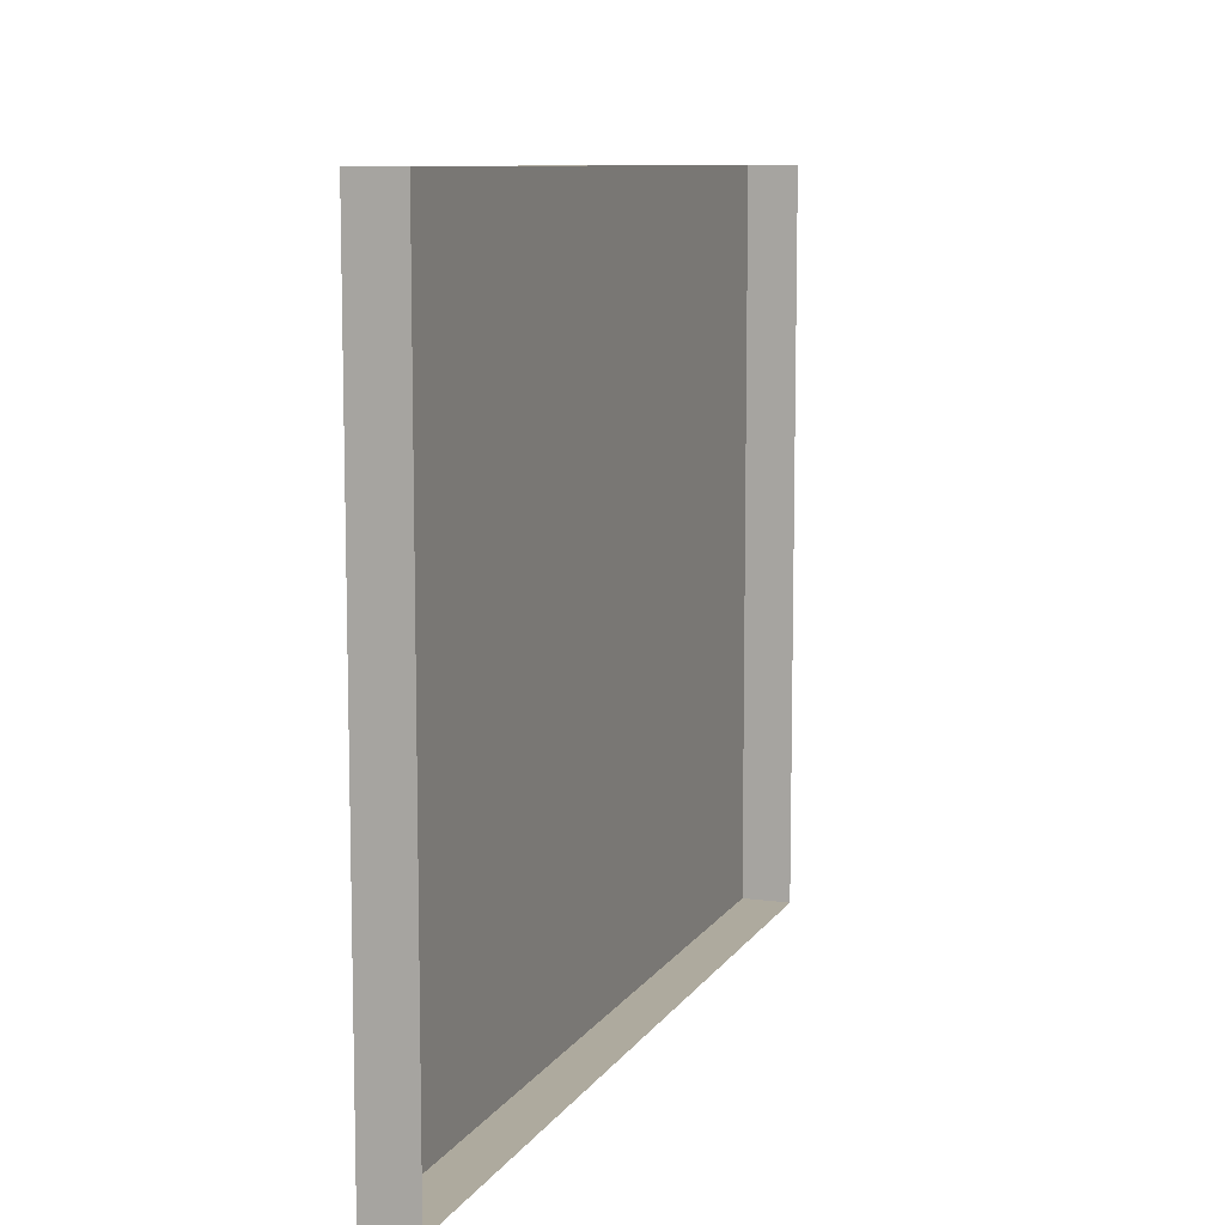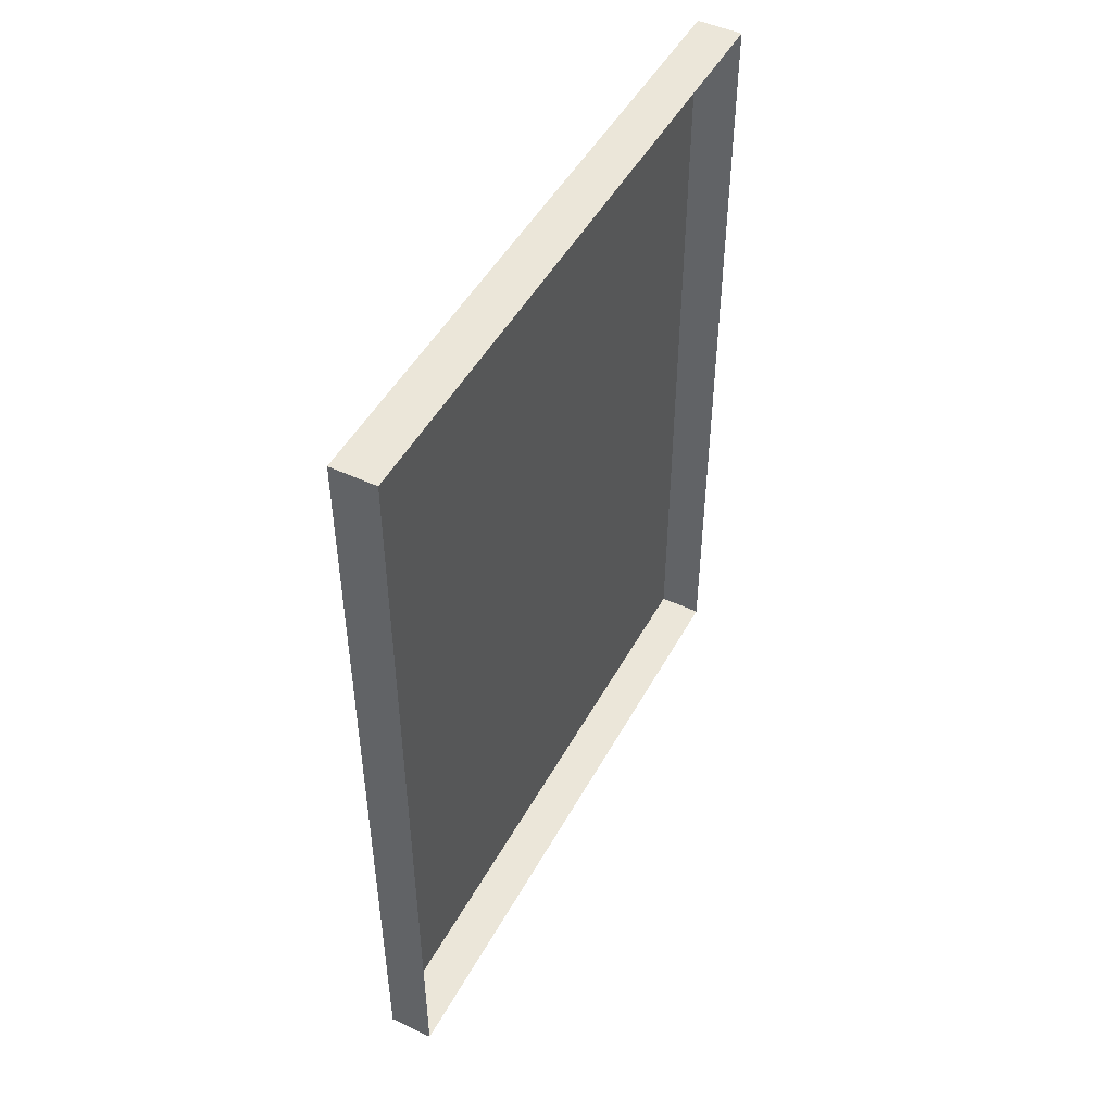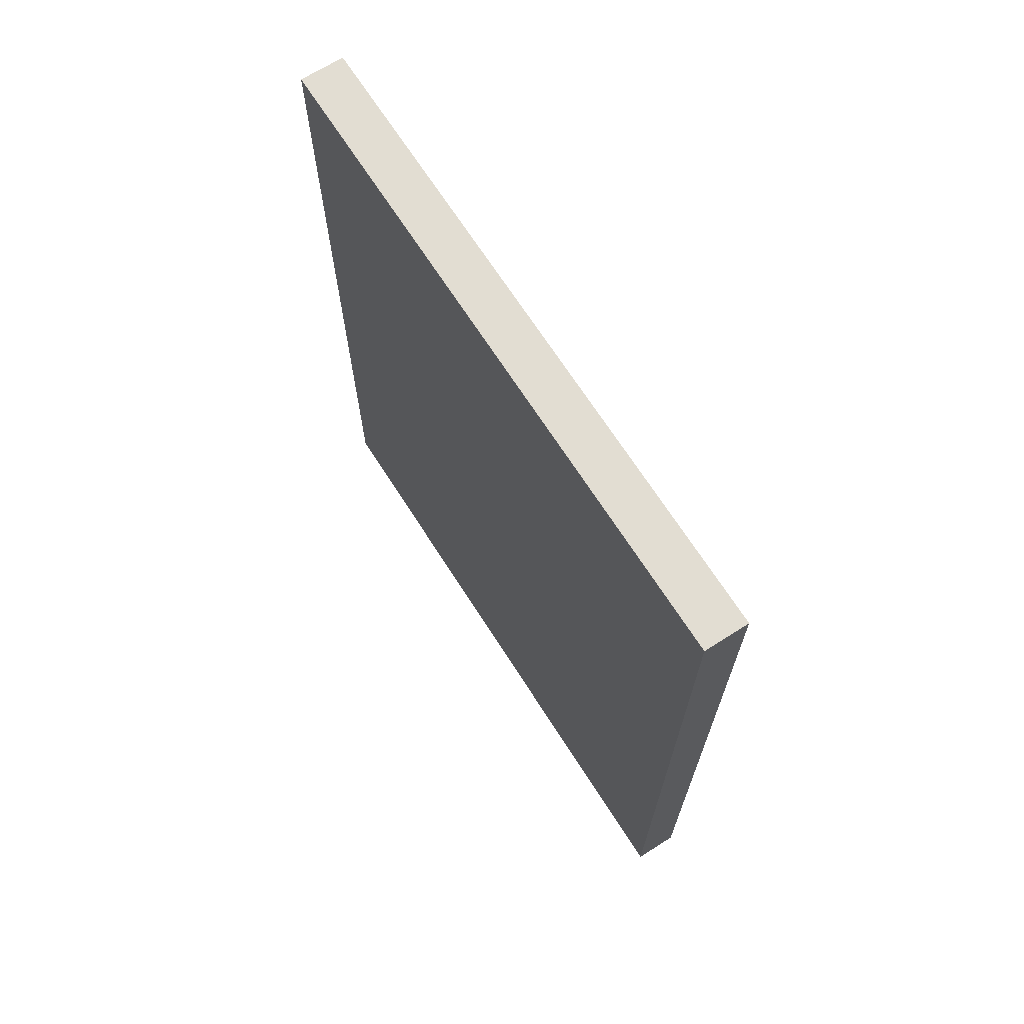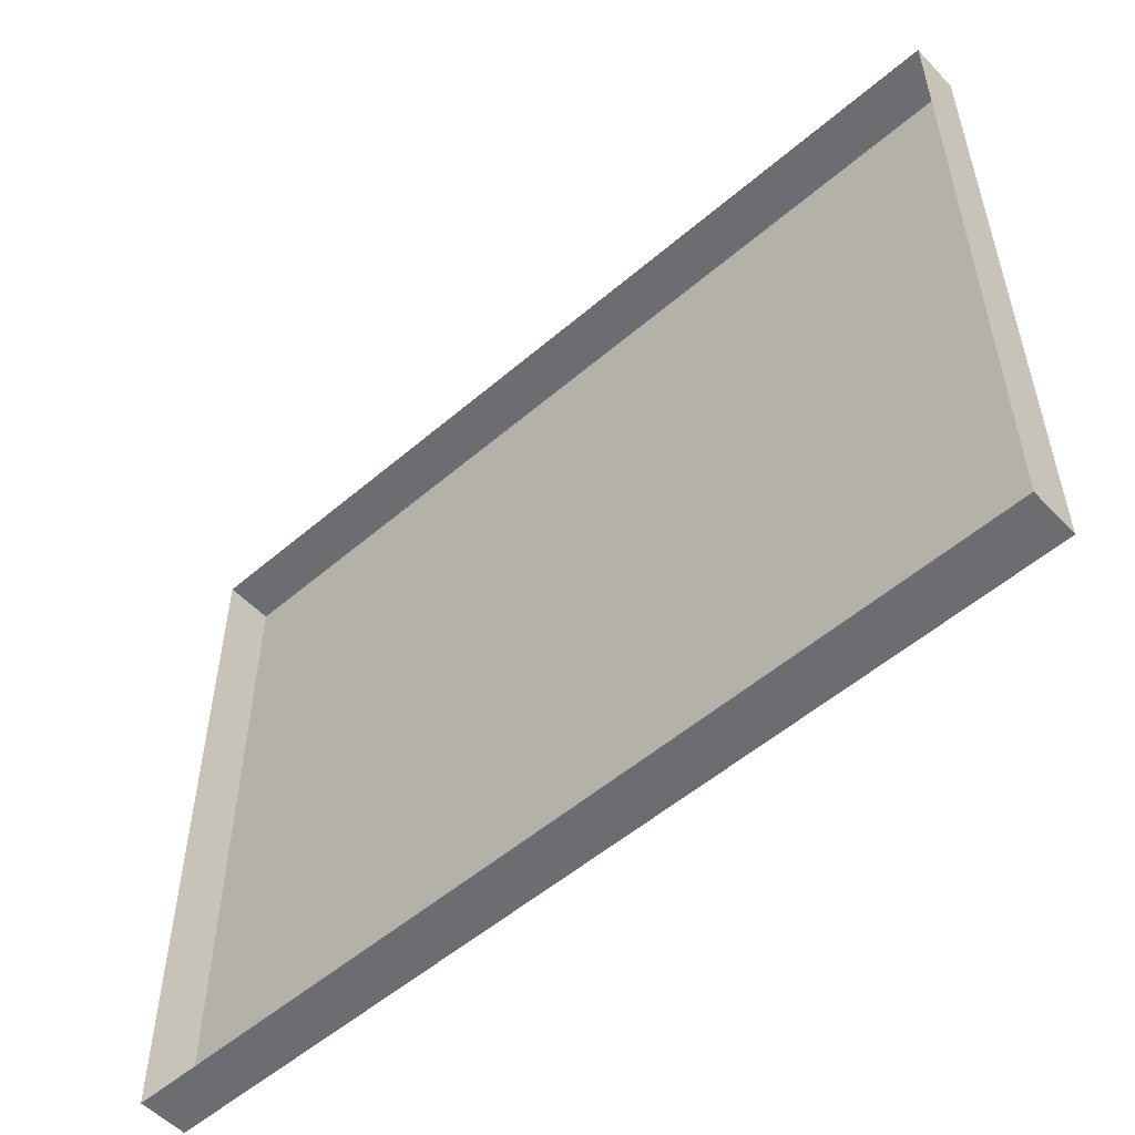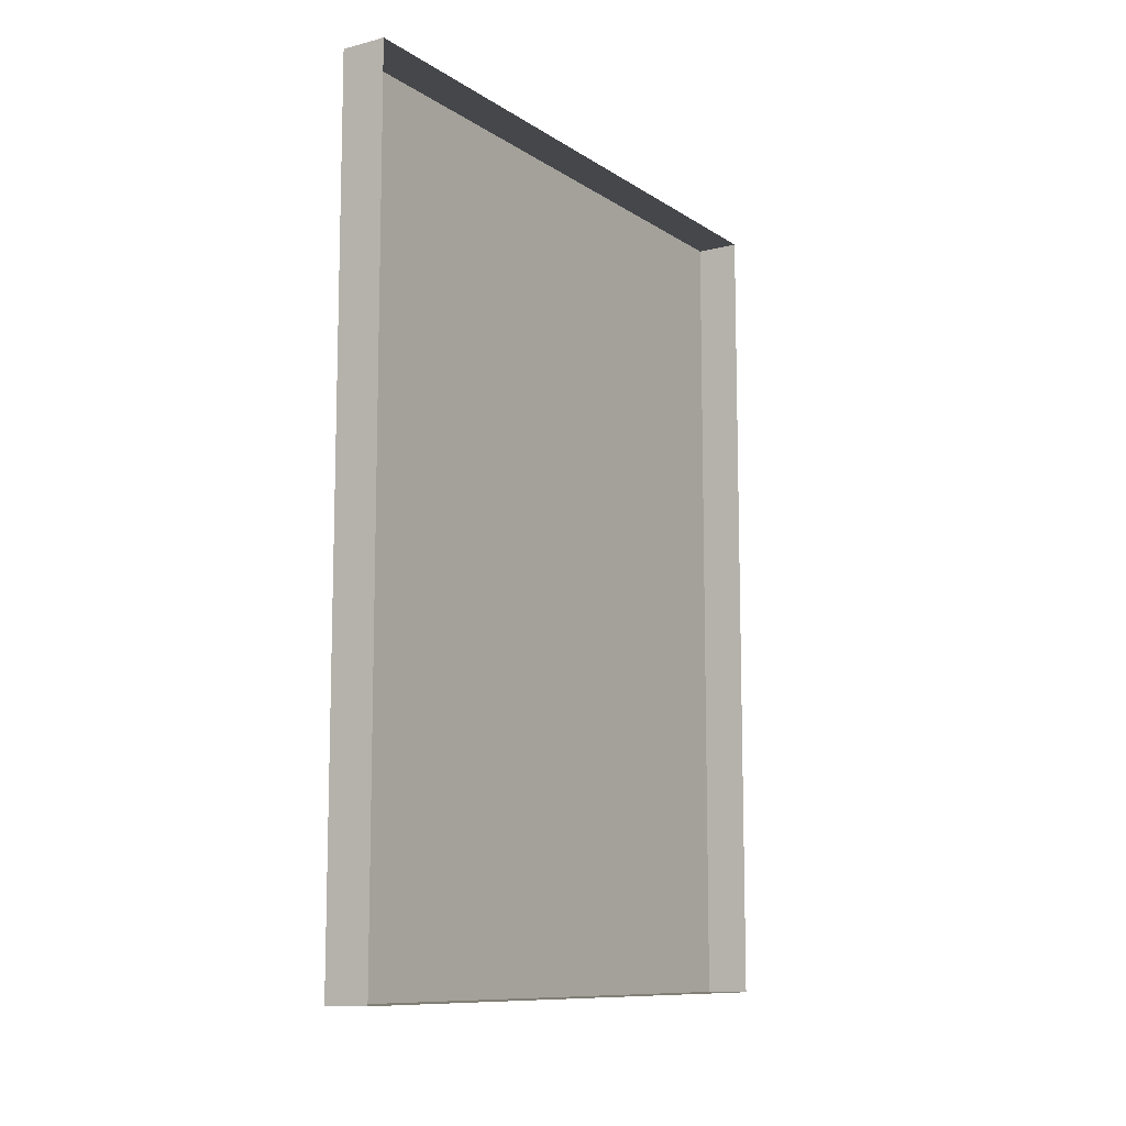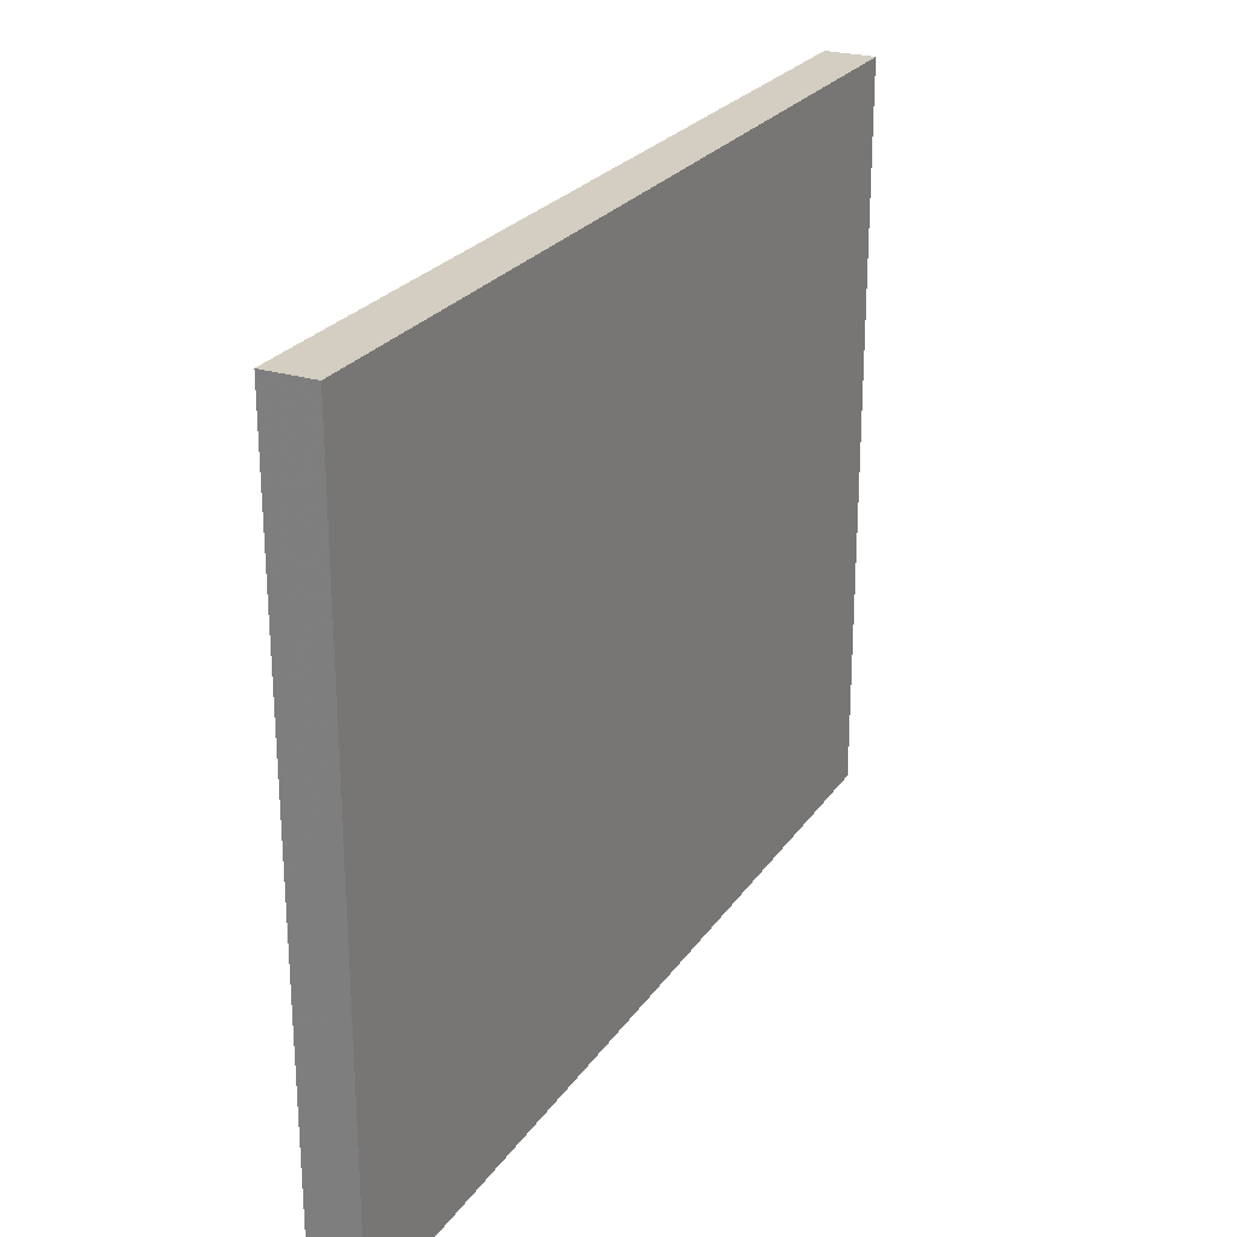
<metadata>
{"format":"obj","ext":"obj","renderer":"f3d","projection":"perspective","resolution":1024,"background":"white","views":[{"elev":9.3,"azim":-160.6,"up":"+Y"},{"elev":48.4,"azim":-152.3,"up":"+Z"},{"elev":68.3,"azim":147.5,"up":"+Z"},{"elev":-54.0,"azim":-47.7,"up":"+Y"},{"elev":-10.4,"azim":-147.4,"up":"+Z"},{"elev":25.2,"azim":26.6,"up":"+Y"}]}
</metadata>
<code>
v -0.4531 -1.273 -0.2266
v -0.4531 -1.297 -0.3906
v -0.4531 -0.9922 -0.3906
v -0.4531 -0.9922 -0.2109
v -0.4531 -1.195 -0.1172
v -0.4531 -1.055 -0.1172
v -0.4531 -1.133 -0.08594
v -0.4531 -0.9922 0.3906
v -0.4531 -1.602 0.3906
v -0.4531 -1.602 -0.3906
v -0.4531 -0.9766 -0.4062
v -0.4531 -0.9766 0.4062
v -0.4531 -1.617 0.4062
v -0.4531 -1.523 -0.3906
v -0.4531 -1.523 0.3906
v -0.4531 -1.414 -0.3906
v -0.4531 -1.414 0.3906
v -0.4531 -1.336 -0.3906
v -0.4531 -1.336 0.3906
v -0.4531 -1.297 0.3906
v -0.4531 -1.273 -0.3906
v -0.4531 -1.273 0.3906
v -0.4531 -1.258 -0.3906
v -0.4531 -1.258 0.3906
v -0.4531 -1.227 -0.3906
v -0.4531 -1.227 0.3906
v -0.4531 -1.18 -0.3906
v -0.4531 -1.18 0.3906
v -0.4531 -1.117 -0.3906
v -0.4531 -1.117 0.3906
v -0.4531 -1.617 -0.4062
v -0.4531 -1.641 -0.4375
v -0.4531 -0.9531 -0.4375
v -0.4531 -0.9531 0.4375
v -0.4531 -1.641 0.4375
v -0.5 -1.641 0.4375
v -0.5 -1.641 -0.4375
v -0.5 -0.9531 -0.4375
v -0.5 -0.9531 0.4375
v -0.4531 -1.297 0.2578
v -0.4531 -1.164 0.08594
v -0.4531 -1.102 0.1797
v -0.4531 -1.023 0.2422
v -0.4531 -0.9922 0.3594
v -0.4531 -1.297 0.3438
v -0.4531 -1.289 0.3906
v -0.4531 -1.305 0.1484
v -0.4531 -1.211 0.007812
v -0.4531 -1.297 0.007812
v -0.4531 -1.258 -0.08594
v -0.4531 -1.32 -0.2109
v -0.4531 -1.32 -0.3203
v -0.4531 -1.32 -0.3047
v -0.4531 -1.211 -0.3438
v -0.4531 -1.211 -0.3203
v -0.4531 -1.32 -0.3359
v -0.4531 -1.336 -0.3594
v -0.4531 -1.195 -0.3594
v -0.4531 -1.32 -0.2578
v -0.4531 -1.32 -0.2734
v -0.4531 -1.227 -0.2891
v -0.4531 -1.227 -0.2734
v -0.4531 -1.305 -0.2266
v -0.4531 -1.305 -0.2422
v -0.4531 -1.258 -0.2578
v -0.4531 -1.258 -0.2422
v -0.4531 -1.289 -0.3047
v -0.4531 -1.305 -0.3906
v -0.4531 -1.289 -0.3906
v -0.4531 -1.273 -0.3047
v -0.4531 -1.273 -0.2422
v -0.4531 -1.289 -0.2422
v -0.4531 -1.289 -0.2266
v -0.4531 -1.297 -0.2266
v -0.4531 -1.273 0.3047
v -0.4531 -1.086 0.3047
v -0.4531 -1.102 0.3906
v -0.4531 -1.289 0.1953
v -0.4531 -1.164 0.1953
v -0.4531 -1.273 0.1328
v -0.4531 -1.148 0.1484
v -0.4531 -1.289 0.07031
v -0.4531 -1.195 0.08594
v -0.4531 -1.336 0.3359
v -0.4531 -1.32 0.2109
v -0.4531 -1.32 0.1328
v -0.4531 -1.32 0.1016
v -0.4531 -1.57 -0.2734
v -0.4531 -1.586 -0.3203
v -0.4531 -1.43 -0.3906
v -0.4531 -1.43 -0.1328
v -0.4531 -1.523 -0.2109
v -0.4531 -1.539 -0.1797
v -0.4531 -1.492 -0.1172
v -0.4531 -1.523 -0.1484
v -0.4531 -1.586 -0.3438
v -0.4531 -1.57 -0.3906
v -0.4531 -1.43 -0.02344
v -0.4531 -1.508 -0.08594
v -0.4531 -1.445 -0.007812
v -0.4531 -1.477 -0.03906
v -0.4531 -1.539 0.3594
v -0.4531 -1.523 0.3203
v -0.4531 -1.492 0.3047
v -0.4531 -1.414 0.2109
v -0.4531 -1.492 0.2734
v -0.4531 -1.477 0.2422
v -0.4531 -1.445 0.1953
v -0.4531 -1.461 0.1641
v -0.4531 -1.414 0.1016
v -0.4531 -1.445 0.1016
v -0.4531 -1.43 0.08594
v -0.4531 -1.602 0.1953
v -0.4531 -1.602 -0.007812
v -0.4531 -1.555 0.007812
v -0.4531 -1.555 0.1641
v -0.4531 -1.539 0.1953
v -0.4531 -1.602 0.2266
v -0.4531 -1.523 0.05469
v -0.4531 -1.523 0.1172
v -0.4531 -1.508 0.1328
v -0.4531 -1.602 -0.03906
v -0.4531 -1.539 0
v -0.4531 -1.508 0.03906
v -0.4531 -1.297 -0.02344
v -0.4531 -1.297 -0.03906
v -0.4531 -1.242 -0.02344
v -0.4531 -1.258 -0.007812
v -0.4531 -1.32 -0.007812
v -0.4531 -1.305 -0.07031
v -0.4531 -1.336 -0.03906
v -0.4531 -1.336 -0.07031
v -0.4531 -1.289 0.02344
v -0.4531 -1.289 0.007812
v -0.4531 -1.227 0.02344
v -0.4531 -1.242 0.03906
v -0.4531 -1.336 0.05469
v -0.4531 -1.305 -0.007812
v -0.4531 -1.352 0.02344
v -0.4531 -1.336 0
v -0.4531 -1.242 0.05469
v -0.4531 -1.258 0.007812
v -0.4531 -1.195 0.007812
v -0.4531 -1.273 0.007812
v -0.4531 -1.227 -0.007812
v -0.4531 -1.164 -0.007812
v -0.4531 -1.148 0.007812
v -0.4531 -1.133 0.05469
v -0.4531 -1.258 0.05469
v -0.4531 -1.273 0.1016
v -0.4531 -1.289 0.05469
v -0.4531 -1.117 0.08594
v -0.4531 -1.211 0.1328
v -0.4531 -1.133 0.1328
v -0.4531 -1.195 0.07031
v -0.4531 -1.227 0.05469
v -0.4531 -1.195 0.02344
v -0.4531 -1.133 0.07031
v -0.4531 -1.18 0.07031
v -0.4531 -1.18 0.02344
v -0.4531 -1.18 0.007812
v -0.4531 -1.227 0
v -0.4531 -1.164 0
v -0.4531 -1.164 0.007812
v -0.4531 -1.133 0.1016
v -0.4531 -1.133 0.08594
v -0.4531 -1.117 0.1016
v -0.4531 -1.133 0.1172
v -0.4531 -1.117 0.1172
v -0.4531 -1.148 0.1328
v -0.4531 -1.148 0.1172
v -0.4531 -1.211 0.1016
v -0.4531 -1.211 0.08594
v -0.4531 -1.195 0.1016
v -0.4531 -1.227 0.1172
v -0.4531 -1.227 0.1016
v -0.4531 -1.211 0.1172
v -0.4531 -1.164 0.1016
v -0.4531 -1.148 0.08594
v -0.4531 -1.148 0.1016
v -0.4531 -1.164 0.1328
v -0.4531 -1.164 0.1172
v -0.4531 -1.148 0
v -0.4531 -1.133 0
v -0.4531 -1.133 0.007812
v -0.4531 -1.148 0.03906
v -0.4531 -1.148 0.02344
v -0.4531 -1.133 0.02344
v -0.4531 -1.133 0.03906
v -0.4531 -1.117 0.05469
v -0.4531 -1.117 0.07031
v -0.4531 -1.148 -0.007812
v -0.4531 -1.102 0.07031
v -0.4531 -1.102 0.08594
v -0.4531 -1.117 0.03906
v -0.4531 -1.117 0.1328
v -0.4531 -1.102 0.1172
v -0.4531 -1.102 0.1328
v -0.4531 -1.102 0.1641
v -0.4531 -1.102 0.1484
v -0.4531 -1.086 0.1484
v -0.4531 -1.086 0.1641
v -0.4531 -1.102 0.1016
v -0.4531 -1.086 0.08594
v -0.4531 -1.086 0.1016
f 1 2 3
f 1 3 4
f 1 4 5
f 5 4 6
f 5 6 7
f 8 9 10
f 8 10 3
f 8 3 11
f 8 11 12
f 8 12 9
f 9 12 13
f 9 13 10
f 9 10 14
f 9 14 15
f 15 14 16
f 15 16 17
f 17 16 18
f 17 18 19
f 19 18 2
f 19 2 20
f 20 2 21
f 20 21 22
f 22 21 23
f 22 23 24
f 24 23 25
f 24 25 26
f 26 25 27
f 26 27 28
f 28 27 29
f 28 29 30
f 30 29 3
f 30 3 8
f 10 13 31
f 10 31 3
f 3 31 11
f 11 31 32
f 11 32 33
f 11 33 12
f 12 33 34
f 12 34 13
f 13 34 35
f 13 35 31
f 31 35 32
f 32 35 36
f 32 36 37
f 32 37 33
f 33 37 38
f 33 38 34
f 34 38 39
f 34 39 35
f 35 39 36
f 40 41 42
f 40 42 43
f 40 43 44
f 40 44 45
f 45 44 8
f 45 8 46
f 41 40 47
f 41 47 48
f 48 47 49
f 48 49 50
f 50 49 51
f 50 51 1
f 1 51 52
f 1 52 2
f 53 52 54
f 53 54 55
f 56 57 27
f 56 27 58
f 59 60 61
f 59 61 62
f 63 64 65
f 63 65 66
f 67 68 69
f 67 69 70
f 67 70 71
f 67 71 72
f 72 71 73
f 72 73 74
f 46 75 76
f 46 76 77
f 76 75 78
f 76 78 79
f 79 78 80
f 79 80 81
f 81 80 82
f 81 82 83
f 75 46 19
f 75 19 84
f 75 84 78
f 78 84 85
f 78 85 80
f 80 85 86
f 80 86 82
f 82 86 87
f 88 89 90
f 88 90 91
f 88 91 92
f 92 91 93
f 93 91 94
f 93 94 95
f 90 89 96
f 90 96 97
f 94 91 98
f 94 98 99
f 99 98 100
f 99 100 101
f 17 102 103
f 17 103 104
f 17 104 105
f 105 104 106
f 105 106 107
f 105 107 108
f 105 108 109
f 105 109 110
f 110 109 111
f 110 111 112
f 15 102 17
f 113 114 115
f 113 115 116
f 113 116 117
f 113 117 118
f 116 115 119
f 116 119 120
f 116 120 121
f 116 121 117
f 115 114 122
f 115 122 123
f 115 123 119
f 119 123 124
f 119 124 120
f 120 124 121
f 125 126 127
f 125 127 128
f 126 125 129
f 126 129 130
f 130 129 131
f 130 131 132
f 133 134 135
f 133 135 136
f 134 133 137
f 134 137 138
f 138 137 139
f 138 139 140
f 141 142 143
f 144 145 146
f 144 146 147
f 144 147 148
f 144 148 149
f 144 149 150
f 144 150 151
f 149 148 152
f 149 152 83
f 149 83 153
f 149 153 150
f 83 152 154
f 83 154 153
f 155 156 157
f 158 159 160
f 161 162 163
f 148 164 146
f 165 166 152
f 165 152 167
f 165 167 168
f 168 167 169
f 170 171 168
f 170 168 154
f 172 173 83
f 172 83 174
f 175 176 172
f 175 172 177
f 178 41 179
f 178 179 180
f 181 182 171
f 181 171 170
f 147 183 184
f 147 184 185
f 186 187 188
f 186 188 189
f 158 148 190
f 158 190 191
f 163 146 192
f 163 192 183
f 152 191 193
f 152 193 194
f 148 189 195
f 148 195 190
f 196 169 197
f 196 197 198
f 199 200 201
f 199 201 202
f 203 194 204
f 203 204 205

</code>
